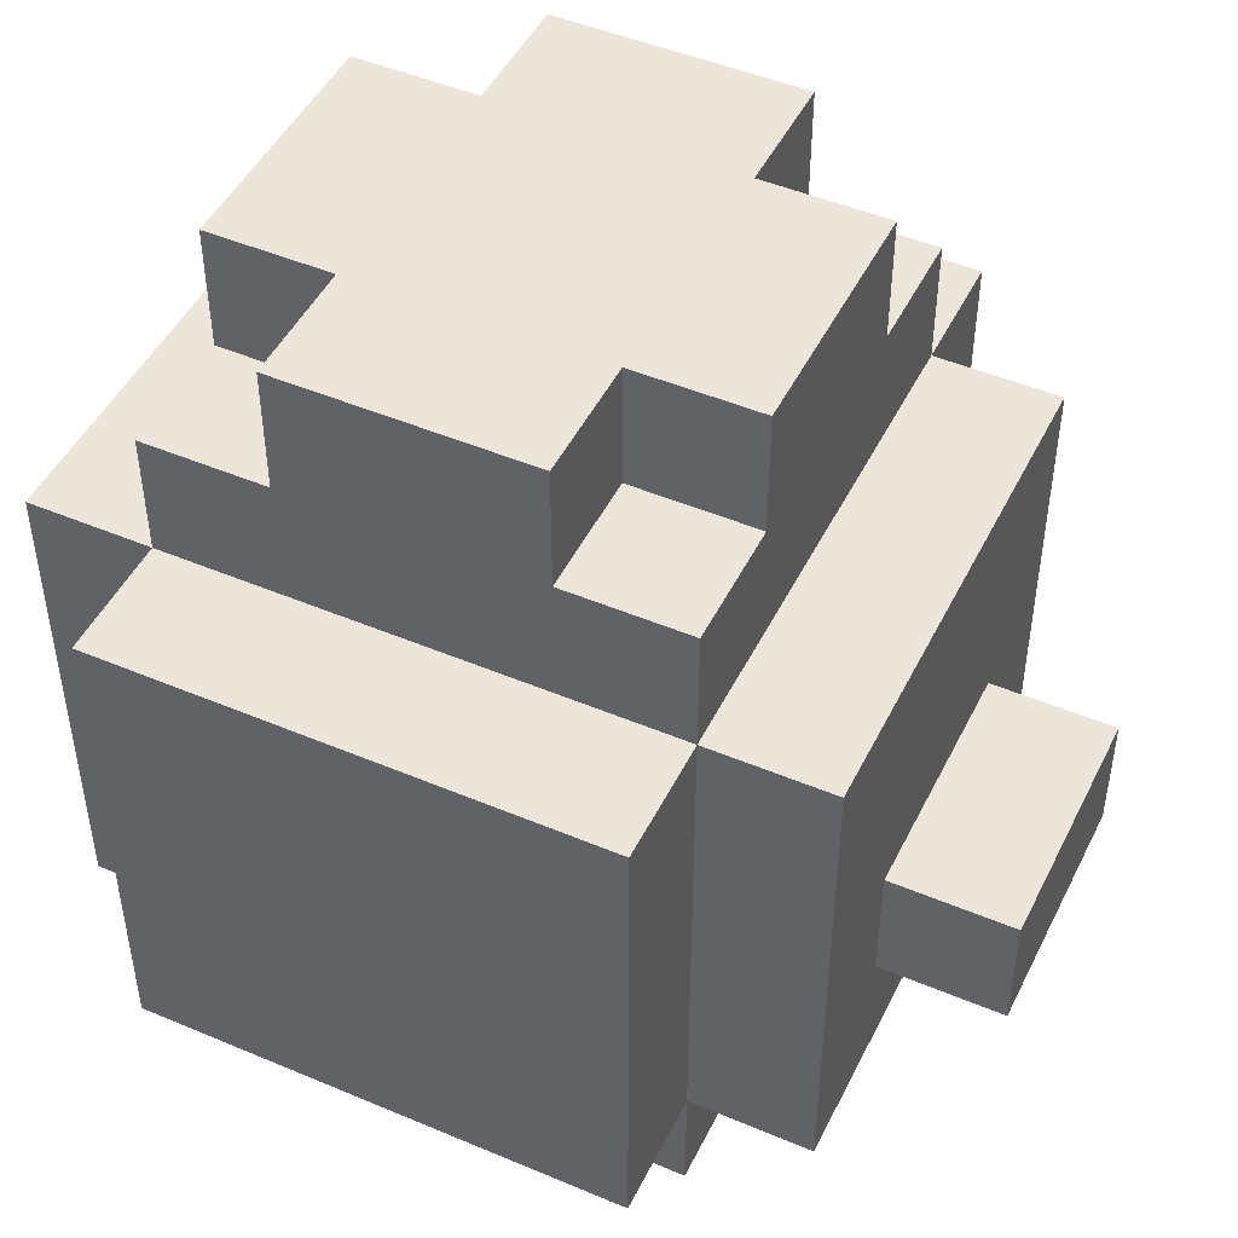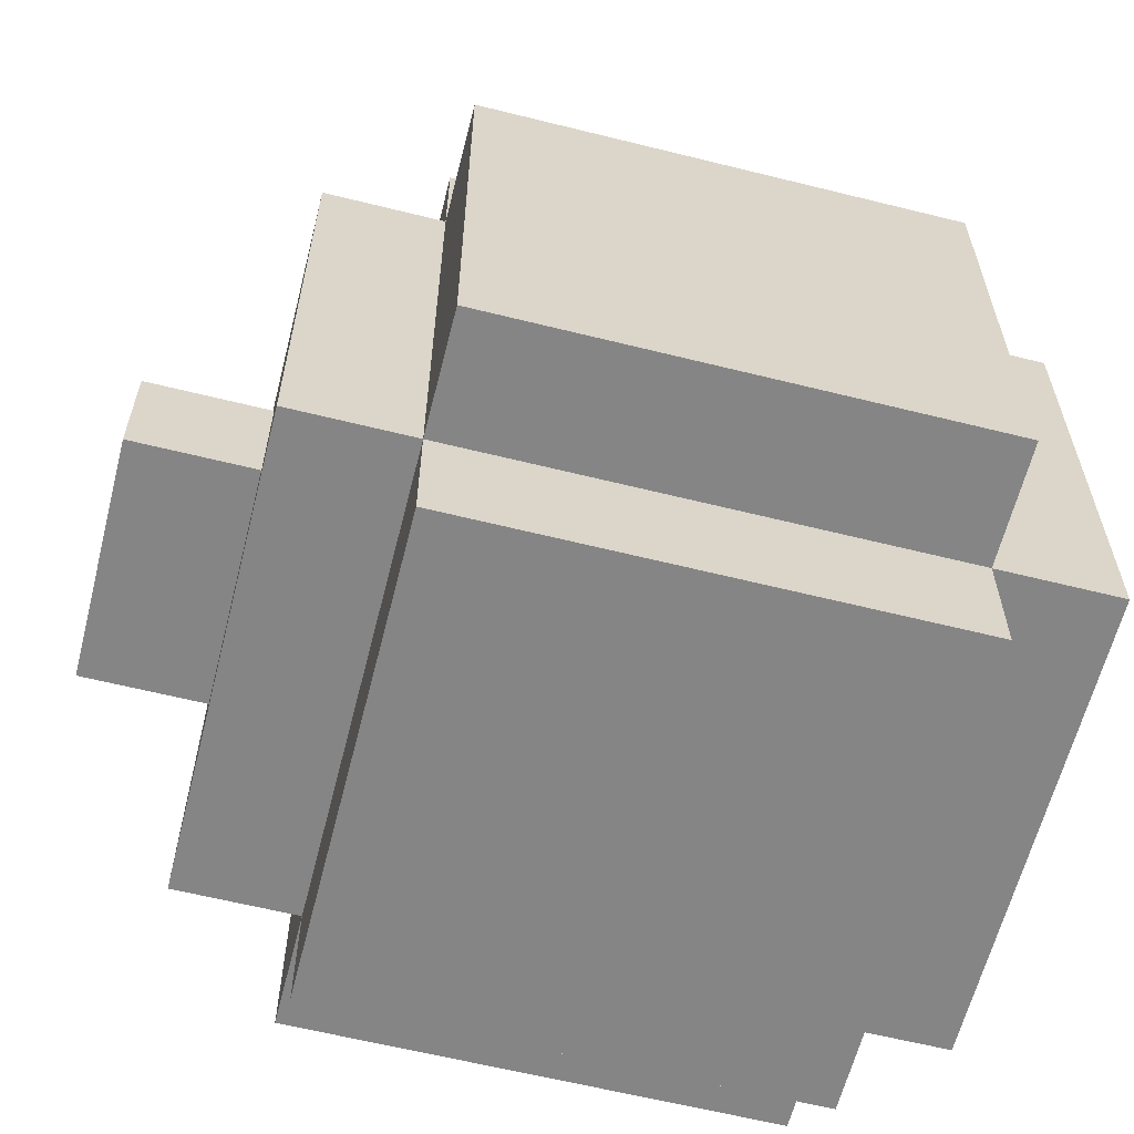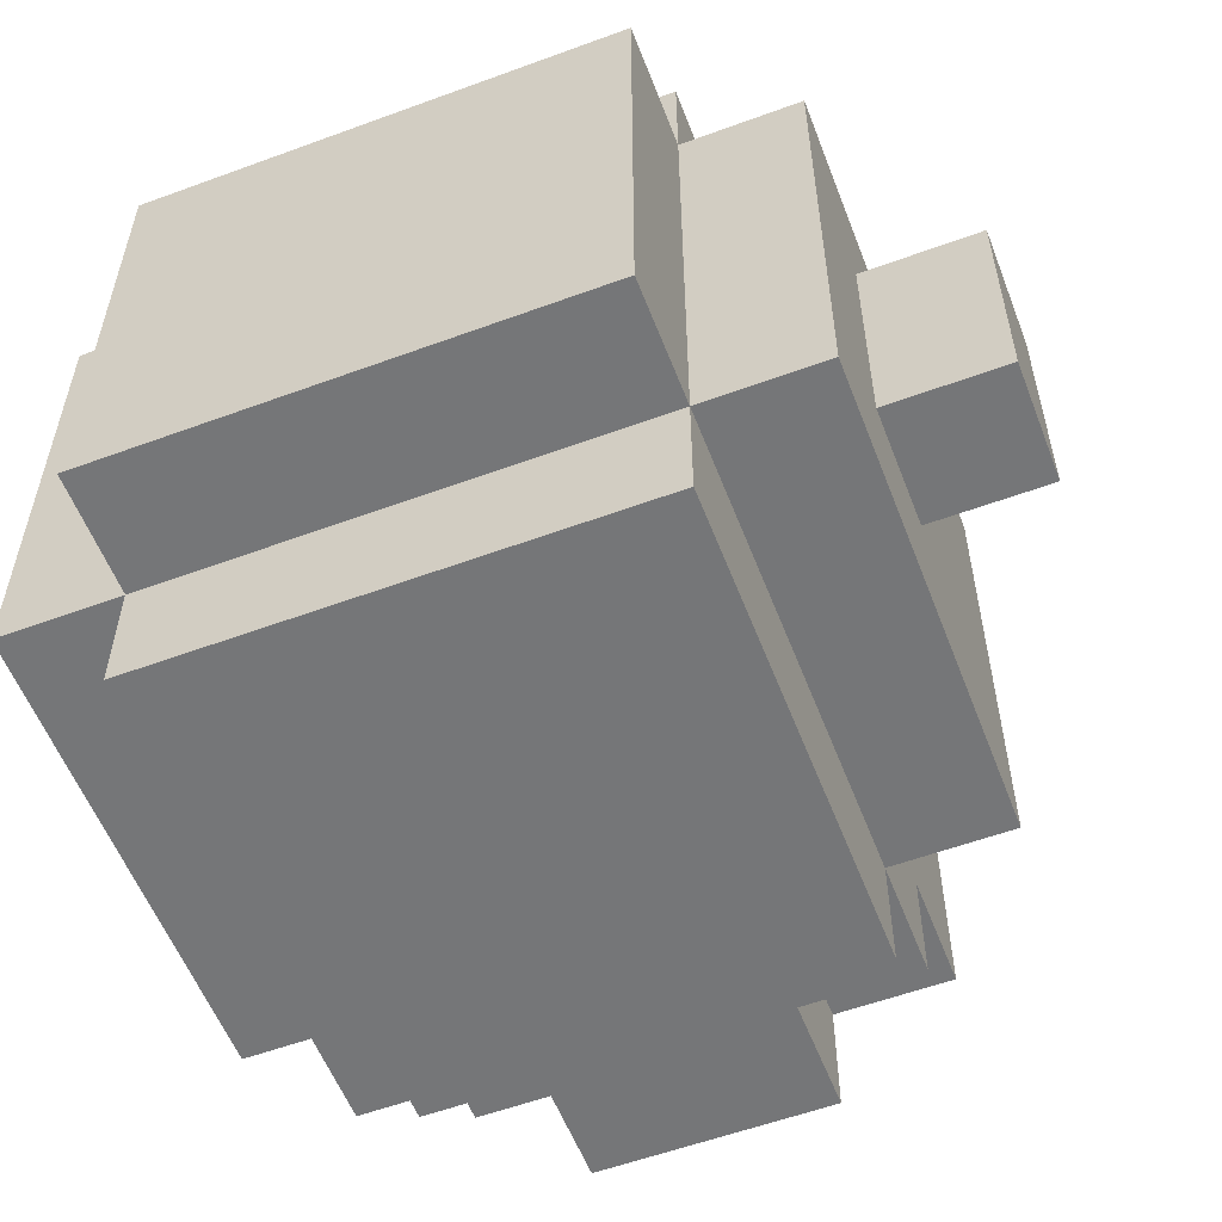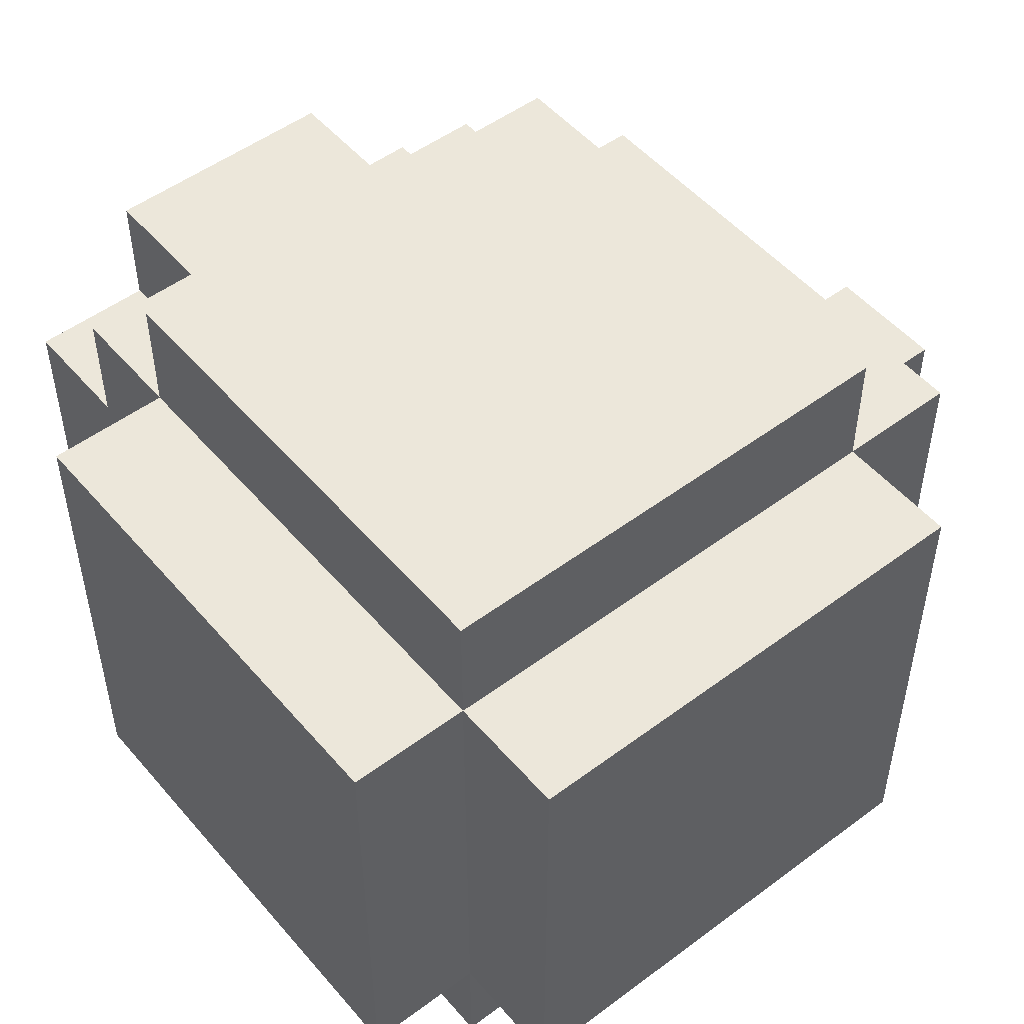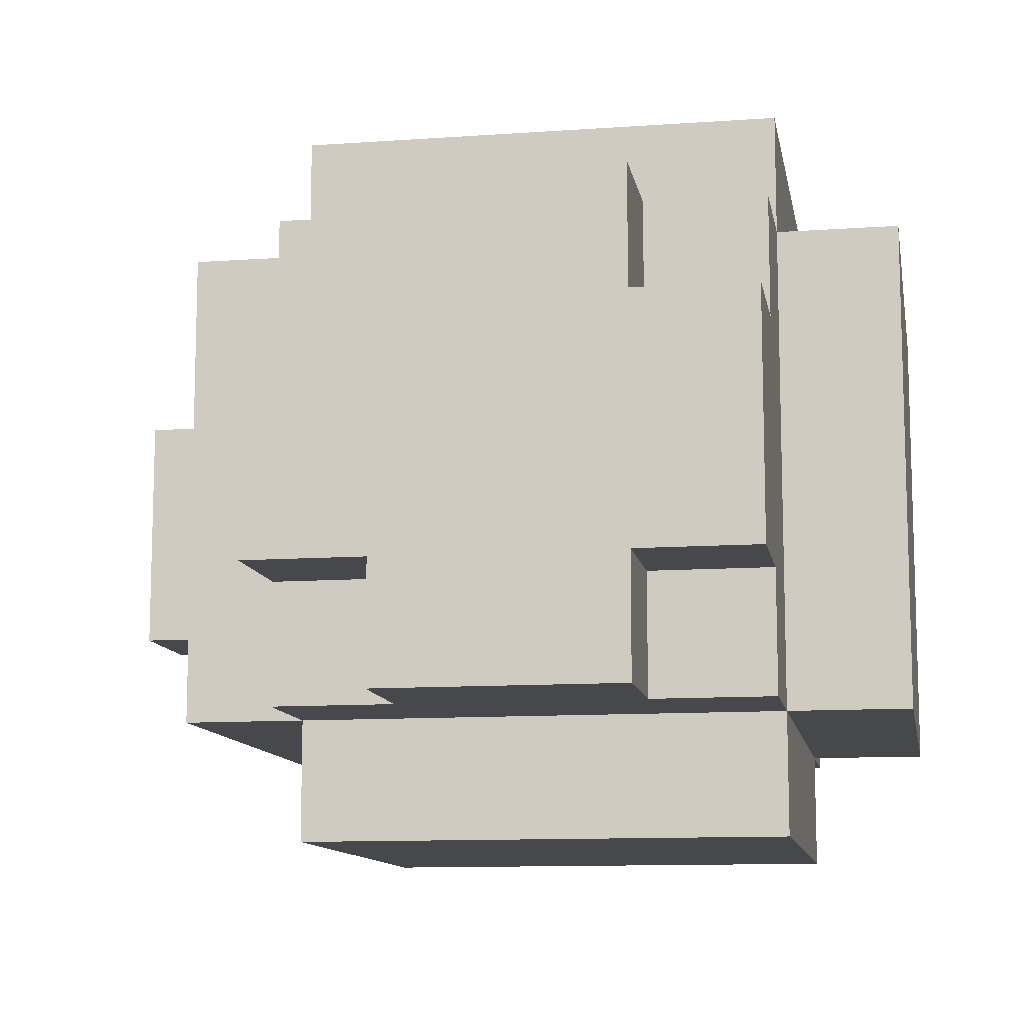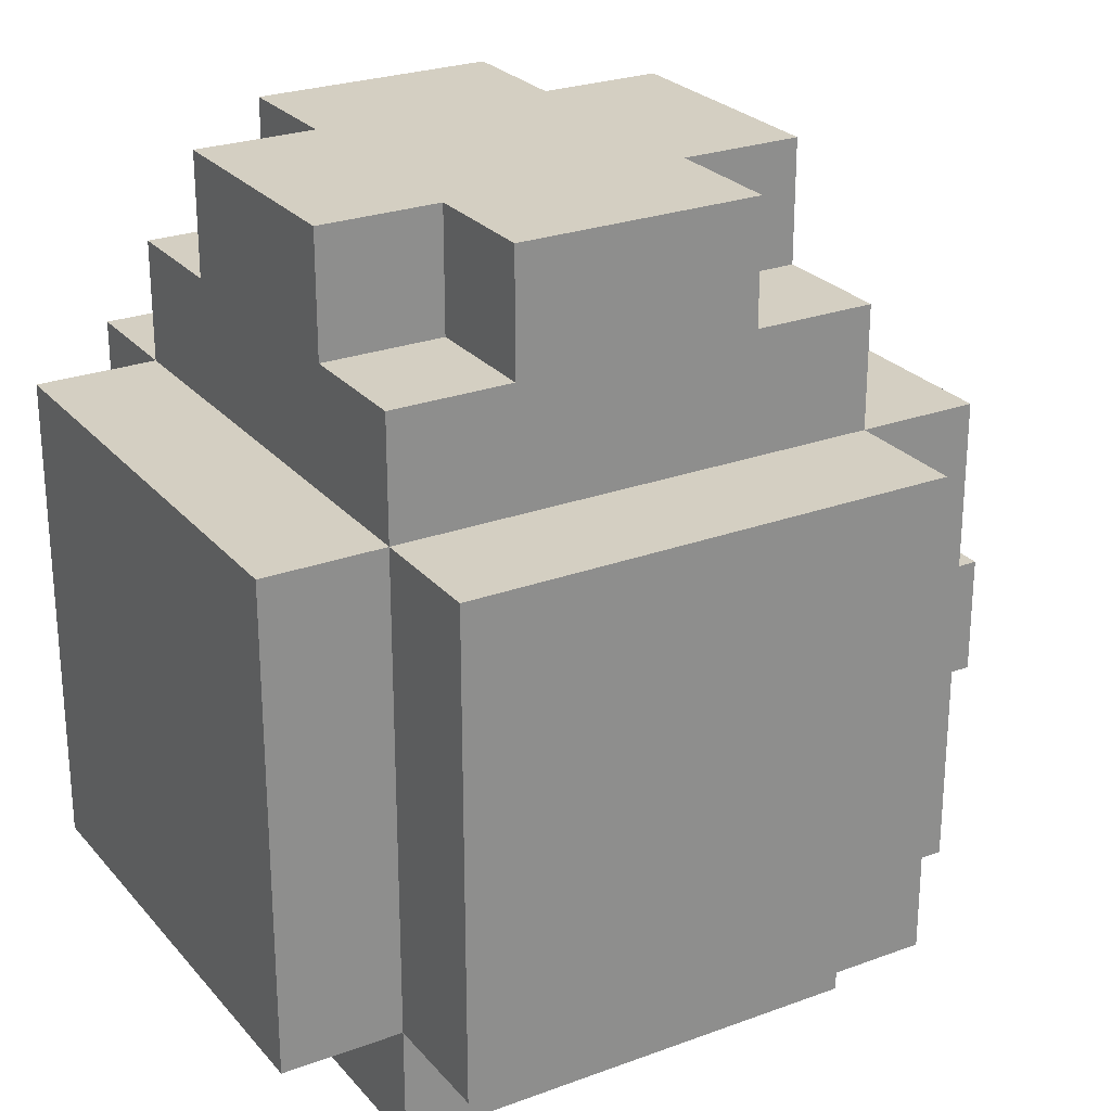
<metadata>
{"format":"obj","ext":"obj","renderer":"f3d","projection":"perspective","resolution":1024,"background":"white","views":[{"elev":47.5,"azim":25.5,"up":"+Y"},{"elev":-61.9,"azim":165.8,"up":"+Y"},{"elev":-56.8,"azim":21.0,"up":"+Z"},{"elev":51.0,"azim":-39.1,"up":"+Z"},{"elev":-11.1,"azim":-170.1,"up":"+Z"},{"elev":25.6,"azim":-30.6,"up":"+Y"}]}
</metadata>
<code>
o
v -0.3 0.6 0.3
v -0.3 0.6 -0.1
v -0.3 1 0.3
v -0.3 1 -0.1
v -0.2 0.5 0.3
v -0.2 0.5 -0.1
v -0.2 0.6 0.4
v -0.2 0.6 0.3
v -0.2 0.6 -0.1
v -0.2 0.6 -0.2
v -0.2 1 0.4
v -0.2 1 0.3
v -0.2 1 -0.1
v -0.2 1 -0.2
v -0.2 1.1 0.3
v -0.2 1.1 0.2
v -0.2 1.1 0
v -0.2 1.1 -0.1
v -0.2 1.2 0.2
v -0.2 1.2 0
v -0.1 1.1 0.3
v -0.1 1.1 0.2
v -0.1 1.1 0
v -0.1 1.1 -0.1
v -0.1 1.2 0.3
v -0.1 1.2 0.2
v -0.1 1.2 0
v -0.1 1.2 -0.1
v 0.1 1.1 0.3
v 0.1 1.1 0.2
v 0.1 1.1 0
v 0.1 1.1 -0.1
v 0.1 1.2 0.3
v 0.1 1.2 0.2
v 0.1 1.2 0
v 0.1 1.2 -0.1
v 0.2 0.5 0.3
v 0.2 0.5 -0.1
v 0.2 0.6 0.4
v 0.2 0.6 0.3
v 0.2 0.6 -0.1
v 0.2 0.6 -0.2
v 0.2 0.7 0.3
v 0.2 0.7 -0.1
v 0.2 0.8 0.3
v 0.2 0.8 -0.1
v 0.2 0.9 0.3
v 0.2 0.9 -0.1
v 0.2 1 0.4
v 0.2 1 0.3
v 0.2 1 -0.1
v 0.2 1 -0.2
v 0.2 1.1 0.3
v 0.2 1.1 0.2
v 0.2 1.1 0
v 0.2 1.1 -0.1
v 0.2 1.2 0.2
v 0.2 1.2 0
v 0.3 0.6 0.3
v 0.3 0.6 -0.1
v 0.3 0.7 0.3
v 0.3 0.7 0.2
v 0.3 0.7 0
v 0.3 0.7 -0.1
v 0.3 0.8 0.3
v 0.3 0.8 0.2
v 0.3 0.8 0
v 0.3 0.8 -0.1
v 0.3 0.9 0.3
v 0.3 0.9 0.2
v 0.3 0.9 0
v 0.3 0.9 -0.1
v 0.3 1 0.3
v 0.3 1 -0.1
v 0.4 0.7 0.2
v 0.4 0.7 0
v 0.4 0.8 0.2
v 0.4 0.8 0
v -0.2 0.6 0.4
v -0.2 1 0.4
v 0.2 0.6 0.4
v 0.2 1 0.4
v -0.3 0.6 0.3
v -0.3 1 0.3
v -0.2 0.5 0.3
v -0.2 0.6 0.3
v -0.2 1 0.3
v -0.2 1.1 0.3
v -0.1 1.1 0.3
v -0.1 1.2 0.3
v 0.1 1.1 0.3
v 0.1 1.2 0.3
v 0.2 0.5 0.3
v 0.2 0.6 0.3
v 0.2 0.7 0.3
v 0.2 0.8 0.3
v 0.2 0.9 0.3
v 0.2 1 0.3
v 0.2 1.1 0.3
v 0.3 0.6 0.3
v 0.3 0.7 0.3
v 0.3 0.8 0.3
v 0.3 0.9 0.3
v 0.3 1 0.3
v -0.2 1.1 0.2
v -0.2 1.2 0.2
v -0.1 1.1 0.2
v -0.1 1.2 0.2
v 0.1 1.1 0.2
v 0.1 1.2 0.2
v 0.2 1.1 0.2
v 0.2 1.2 0.2
v 0.3 0.7 0.2
v 0.3 0.8 0.2
v 0.4 0.7 0.2
v 0.4 0.8 0.2
v -0.2 1.1 0
v -0.2 1.2 0
v -0.1 1.1 0
v -0.1 1.2 0
v 0.1 1.1 0
v 0.1 1.2 0
v 0.2 1.1 0
v 0.2 1.2 0
v 0.3 0.7 0
v 0.3 0.8 0
v 0.4 0.7 0
v 0.4 0.8 0
v -0.3 0.6 -0.1
v -0.3 1 -0.1
v -0.2 0.5 -0.1
v -0.2 0.6 -0.1
v -0.2 1 -0.1
v -0.2 1.1 -0.1
v -0.1 1.1 -0.1
v -0.1 1.2 -0.1
v 0.1 1.1 -0.1
v 0.1 1.2 -0.1
v 0.2 0.5 -0.1
v 0.2 0.6 -0.1
v 0.2 0.7 -0.1
v 0.2 0.8 -0.1
v 0.2 0.9 -0.1
v 0.2 1 -0.1
v 0.2 1.1 -0.1
v 0.3 0.6 -0.1
v 0.3 0.7 -0.1
v 0.3 0.8 -0.1
v 0.3 0.9 -0.1
v 0.3 1 -0.1
v -0.2 0.6 -0.2
v -0.2 1 -0.2
v 0.2 0.6 -0.2
v 0.2 1 -0.2
v -0.2 0.5 0.3
v 0.2 0.5 0.3
v -0.2 0.5 -0.1
v 0.2 0.5 -0.1
v -0.2 0.6 0.4
v 0.2 0.6 0.4
v -0.3 0.6 0.3
v -0.2 0.6 0.3
v 0.2 0.6 0.3
v 0.3 0.6 0.3
v -0.3 0.6 -0.1
v -0.2 0.6 -0.1
v 0.2 0.6 -0.1
v 0.3 0.6 -0.1
v -0.2 0.6 -0.2
v 0.2 0.6 -0.2
v 0.3 0.7 0.2
v 0.4 0.7 0.2
v 0.3 0.7 0
v 0.4 0.7 0
v 0.3 0.8 0.2
v 0.4 0.8 0.2
v 0.3 0.8 0
v 0.4 0.8 0
v -0.2 1 0.4
v 0.2 1 0.4
v -0.3 1 0.3
v -0.2 1 0.3
v 0.2 1 0.3
v 0.3 1 0.3
v -0.3 1 -0.1
v -0.2 1 -0.1
v 0.2 1 -0.1
v 0.3 1 -0.1
v -0.2 1 -0.2
v 0.2 1 -0.2
v -0.2 1.1 0.3
v -0.1 1.1 0.3
v 0.1 1.1 0.3
v 0.2 1.1 0.3
v -0.2 1.1 0.2
v -0.1 1.1 0.2
v 0.1 1.1 0.2
v 0.2 1.1 0.2
v -0.2 1.1 0
v -0.1 1.1 0
v 0.1 1.1 0
v 0.2 1.1 0
v -0.2 1.1 -0.1
v -0.1 1.1 -0.1
v 0.1 1.1 -0.1
v 0.2 1.1 -0.1
v -0.1 1.2 0.3
v 0.1 1.2 0.3
v -0.2 1.2 0.2
v -0.1 1.2 0.2
v 0.1 1.2 0.2
v 0.2 1.2 0.2
v -0.2 1.2 0
v -0.1 1.2 0
v 0.1 1.2 0
v 0.2 1.2 0
v -0.1 1.2 -0.1
v 0.1 1.2 -0.1
f 3 2 1
f 4 2 3
f 8 6 5
f 9 6 8
f 11 8 7
f 12 8 11
f 13 10 9
f 14 10 13
f 15 13 12
f 16 13 15
f 17 13 16
f 18 13 17
f 19 17 16
f 20 17 19
f 25 22 21
f 26 22 25
f 27 24 23
f 28 24 27
f 29 30 33
f 33 30 34
f 31 32 35
f 35 32 36
f 37 38 40
f 40 38 41
f 39 40 43
f 41 42 44
f 39 43 45
f 44 42 46
f 39 45 47
f 46 42 48
f 39 47 49
f 49 47 50
f 48 42 51
f 51 42 52
f 50 51 53
f 53 51 54
f 54 51 55
f 55 51 56
f 54 55 57
f 57 55 58
f 59 60 61
f 61 60 62
f 62 60 63
f 63 60 64
f 61 62 65
f 65 62 66
f 63 64 67
f 67 64 68
f 65 66 69
f 66 67 70
f 69 66 70
f 67 68 71
f 70 67 71
f 71 68 72
f 69 70 73
f 70 71 73
f 71 72 73
f 73 72 74
f 75 76 77
f 77 76 78
f 81 80 79
f 82 80 81
f 86 84 83
f 87 84 86
f 89 88 87
f 91 89 87
f 91 90 89
f 92 90 91
f 93 86 85
f 94 86 93
f 98 91 87
f 99 91 98
f 100 95 94
f 101 96 95
f 101 95 100
f 102 97 96
f 102 96 101
f 103 98 97
f 103 97 102
f 104 98 103
f 107 106 105
f 108 106 107
f 111 110 109
f 112 110 111
f 115 114 113
f 116 114 115
f 117 118 119
f 119 118 120
f 121 122 123
f 123 122 124
f 125 126 127
f 127 126 128
f 129 130 132
f 132 130 133
f 133 134 135
f 133 135 137
f 135 136 137
f 137 136 138
f 131 132 139
f 139 132 140
f 133 137 144
f 144 137 145
f 140 141 146
f 141 142 147
f 146 141 147
f 142 143 148
f 147 142 148
f 143 144 149
f 148 143 149
f 149 144 150
f 151 152 153
f 153 152 154
f 157 156 155
f 158 156 157
f 162 160 159
f 163 160 162
f 165 162 161
f 166 162 165
f 167 164 163
f 168 164 167
f 169 167 166
f 170 167 169
f 173 172 171
f 174 172 173
f 175 176 177
f 177 176 178
f 179 180 182
f 182 180 183
f 181 182 185
f 185 182 186
f 183 184 187
f 187 184 188
f 186 187 189
f 189 187 190
f 191 192 195
f 195 192 196
f 193 194 197
f 197 194 198
f 199 200 203
f 203 200 204
f 201 202 205
f 205 202 206
f 207 208 210
f 210 208 211
f 209 210 213
f 211 212 213
f 210 211 213
f 213 212 214
f 214 212 215
f 215 212 216
f 214 215 217
f 217 215 218

</code>
